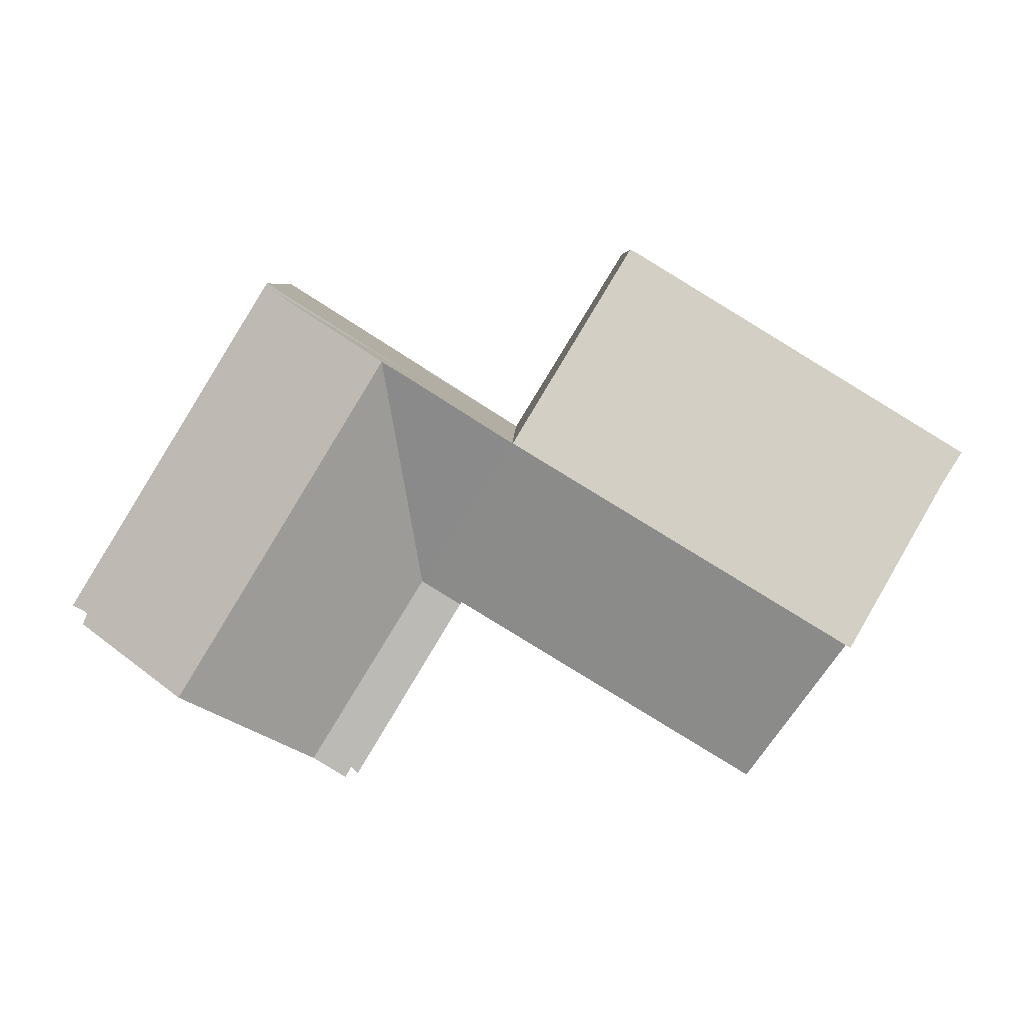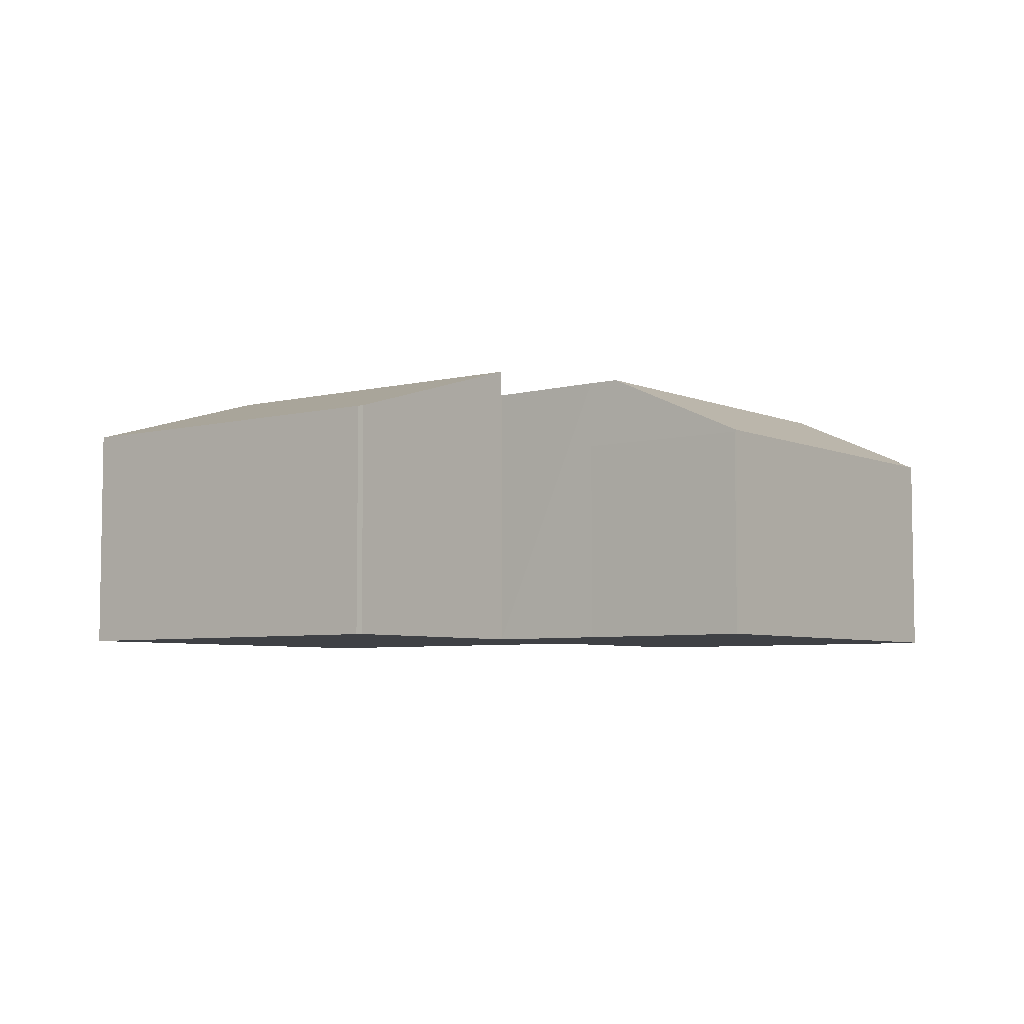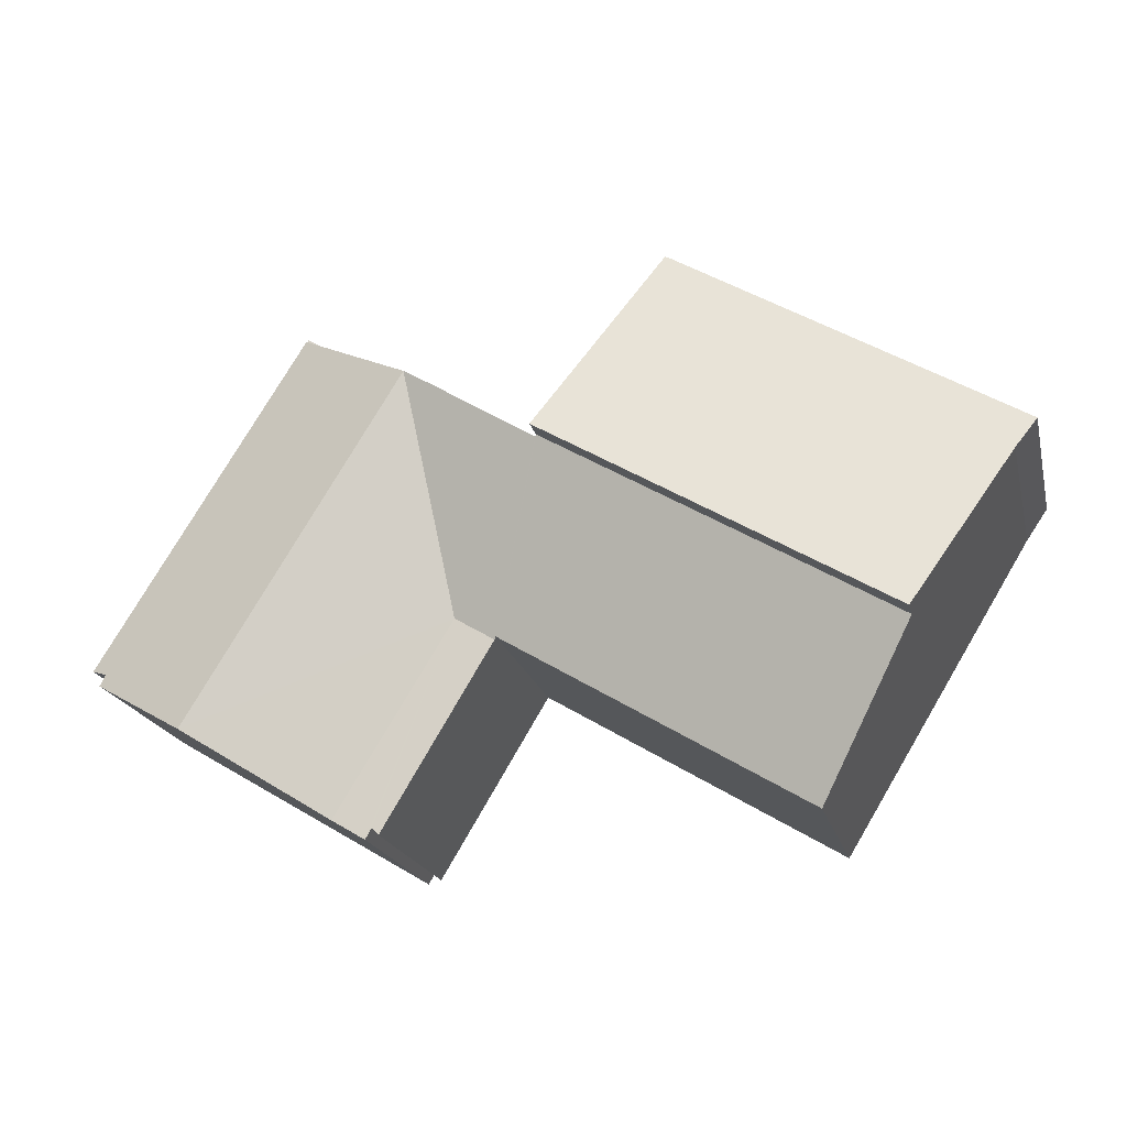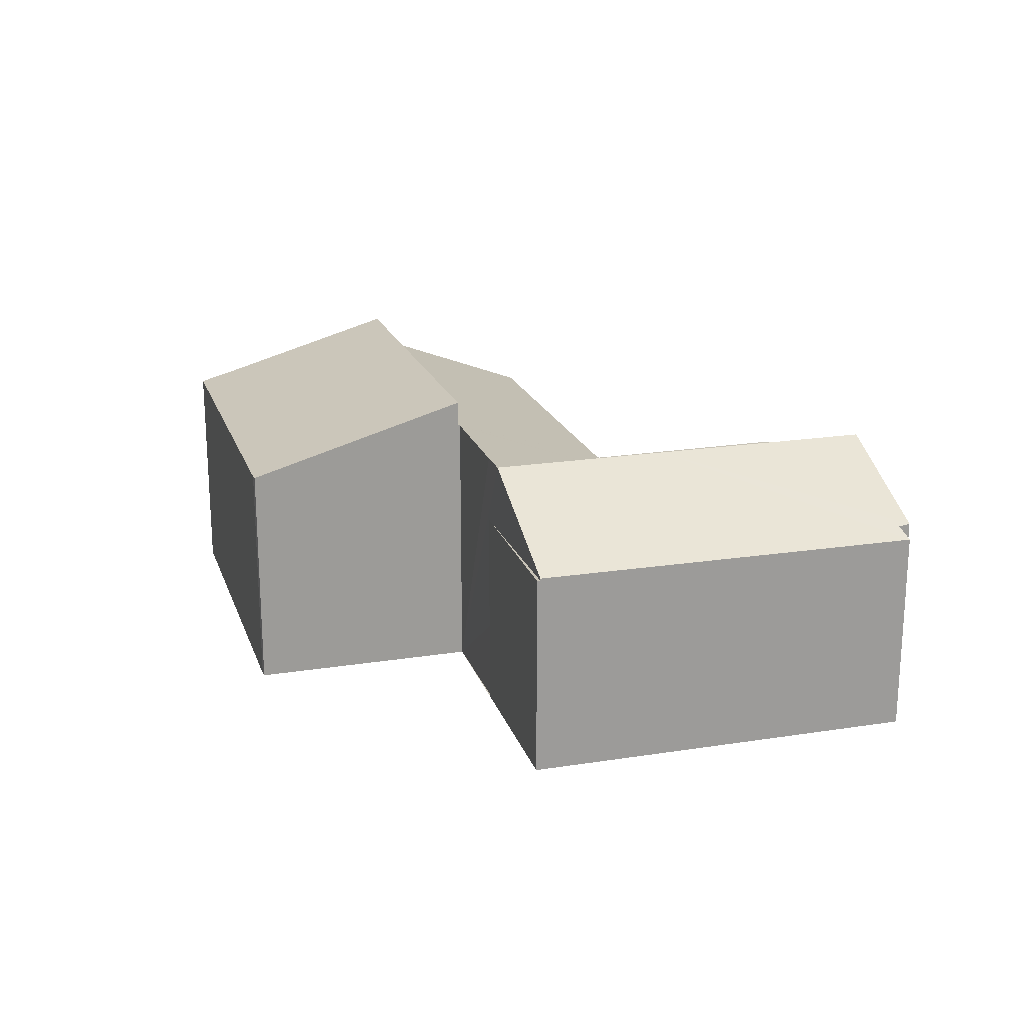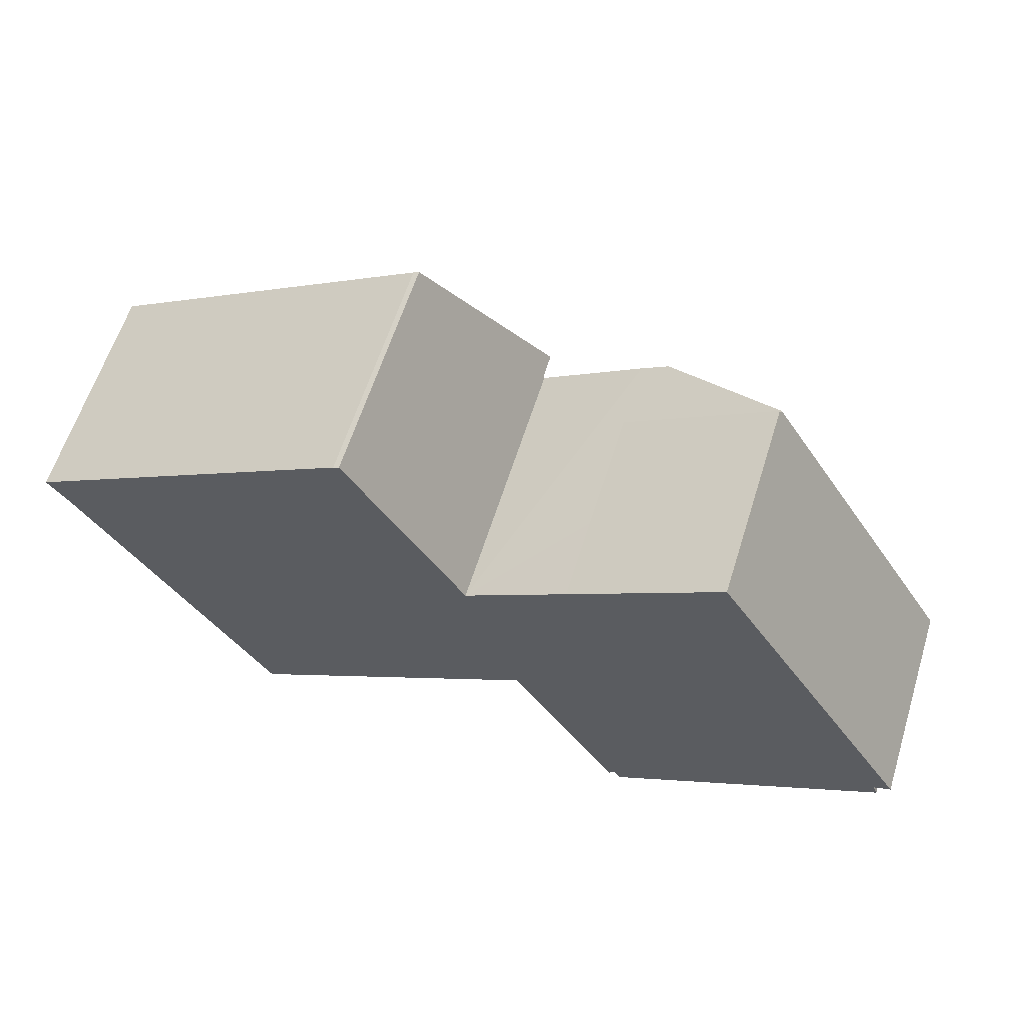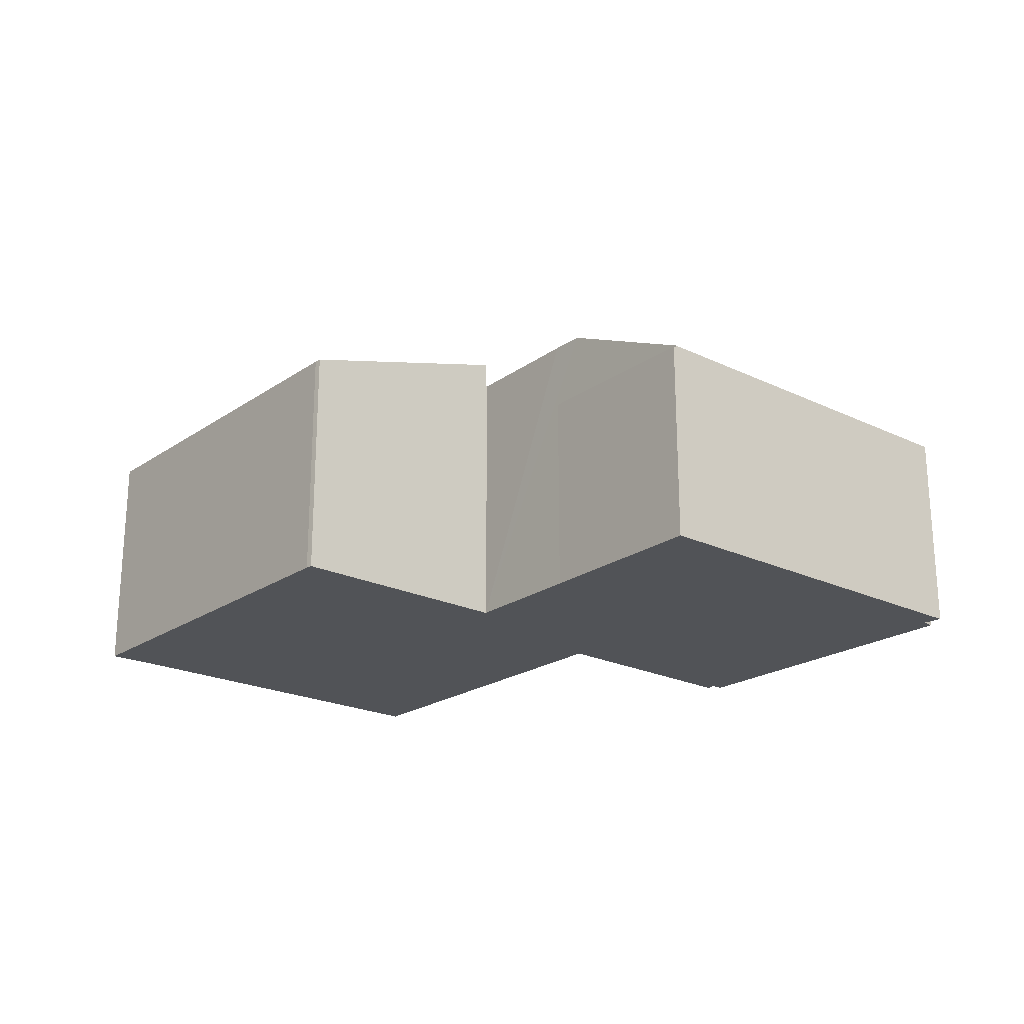
<metadata>
{"format":"obj","ext":"obj","renderer":"f3d","projection":"perspective","resolution":1024,"background":"white","views":[{"elev":6.1,"azim":-179.0,"up":"+Z"},{"elev":-5.6,"azim":6.2,"up":"+Y"},{"elev":-20.2,"azim":-166.4,"up":"+Z"},{"elev":19.8,"azim":42.1,"up":"+Y"},{"elev":61.2,"azim":17.4,"up":"+Z"},{"elev":-21.8,"azim":18.4,"up":"+Y"}]}
</metadata>
<code>
v  23.41 9.301 -2.036
v  31.18 7.327 -6.271
v  27.41 9.301 -8.542
v  31.01 7.298 -5.873
v  31.59 7.018 -5.637
v  28.55 7.031 -0.741
v  20.2 9.301 3.2
v  27.73 7.034 0.595
v  24.5 7.047 5.802
v  18.98 6.977 -4.737
v  22.96 6.973 -11.22
v  21.81 6.973 -11.91
v  21.6 6.973 -11.54
v  21.37 6.973 -11.79
v  17.63 6.976 -5.565
v  15.68 9.297 0.461
v  7.284 7.007 -11.76
v  4.096 9.305 -6.557
v  17.58 7.014 -5.479
v  15.72 9.269 0.397
v  15.8 9.27 0.449
v  19.26 9.301 2.632
v  31.01 3.596e-16 -5.873
v  31.59 3.452e-16 -5.637
v  31.18 3.84e-16 -6.271
v  15.68 -2.823e-17 0.461
v  15.72 -2.431e-17 0.397
v  24.5 -3.553e-16 5.802
v  27.73 -3.643e-17 0.595
v  28.55 4.537e-17 -0.741
v  27.41 5.23e-16 -8.542
v  22.96 6.87e-16 -11.22
v  21.81 7.295e-16 -11.91
v  21.6 7.065e-16 -11.54
v  21.37 7.217e-16 -11.79
v  17.58 3.355e-16 -5.479
v  7.284 7.199e-16 -11.76
v  17.63 3.408e-16 -5.565
v  4.096 4.015e-16 -6.557
v  15.8 -2.749e-17 0.449
v  19.26 -1.612e-16 2.632
v  20.2 -1.959e-16 3.2
v  4.096 10.17 -6.557
v  11.64 7.935 7.052
v  15.68 10.17 0.461
v  0.737 8.311 -1.076
v  0 7.935 4.859e-16
v  11.44 7.929 6.955
v  0 0 0
v  11.44 -4.259e-16 6.955
v  11.64 -4.318e-16 7.052
v  0.737 6.589e-17 -1.076
v  20.2 6.973 3.2
v  24.44 6.973 5.896
v  24.5 6.973 5.802
v  19.26 6.973 2.632
v  24.44 -3.61e-16 5.896
g defaultobject
f 1 2 3
f 2 1 4
f 4 1 5
f 5 1 6
f 6 1 7
f 6 7 8
f 8 7 9
f 10 3 11
f 3 10 1
f 1 10 7
f 12 10 11
f 10 12 13
f 10 13 14
f 10 14 15
f 16 17 18
f 17 16 19
f 19 10 15
f 10 19 20
f 20 19 16
f 10 20 21
f 10 21 22
f 10 22 7
f 5 23 4
f 23 5 24
f 4 25 2
f 25 4 23
f 26 20 16
f 20 26 27
f 28 8 9
f 8 28 6
f 6 28 29
f 6 29 5
f 5 29 30
f 5 30 24
f 25 3 2
f 3 25 11
f 11 25 31
f 11 31 12
f 12 31 32
f 12 32 33
f 34 14 13
f 14 34 35
f 36 17 19
f 17 36 37
f 33 13 12
f 13 33 34
f 35 15 14
f 15 35 38
f 15 38 19
f 19 38 36
f 17 39 18
f 39 17 37
f 39 16 18
f 16 39 26
f 27 21 20
f 21 27 22
f 22 27 7
f 7 27 9
f 9 27 28
f 28 27 40
f 28 40 41
f 28 41 42
f 37 26 39
f 26 37 36
f 26 36 27
f 27 36 40
f 40 36 41
f 41 36 38
f 41 38 35
f 41 35 42
f 42 35 28
f 28 35 34
f 28 34 33
f 28 33 32
f 28 32 31
f 28 31 29
f 29 31 30
f 30 31 25
f 30 25 23
f 24 30 23
f 43 44 45
f 44 43 46
f 44 46 47
f 44 47 48
f 49 48 47
f 48 49 50
f 48 51 44
f 51 48 50
f 44 26 45
f 26 44 51
f 26 43 45
f 43 26 39
f 52 47 46
f 47 52 49
f 39 46 43
f 46 39 52
f 50 26 51
f 26 50 49
f 26 49 52
f 26 52 39
f 53 54 55
f 54 53 56
f 41 54 56
f 54 41 57
f 57 55 54
f 55 57 28
f 53 41 56
f 41 53 55
f 41 55 42
f 42 55 28
f 42 57 41
f 57 42 28

</code>
